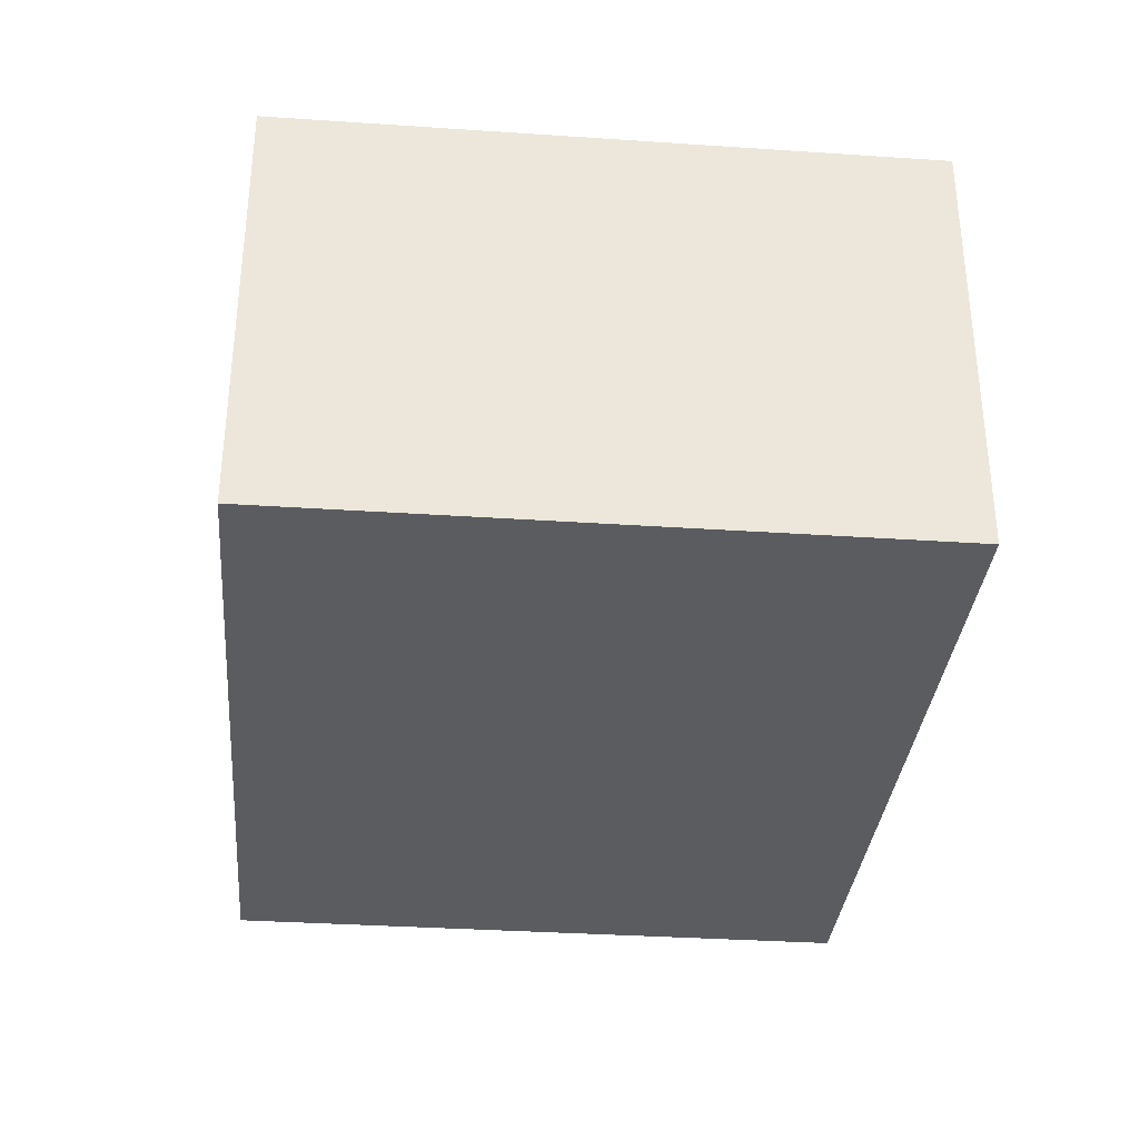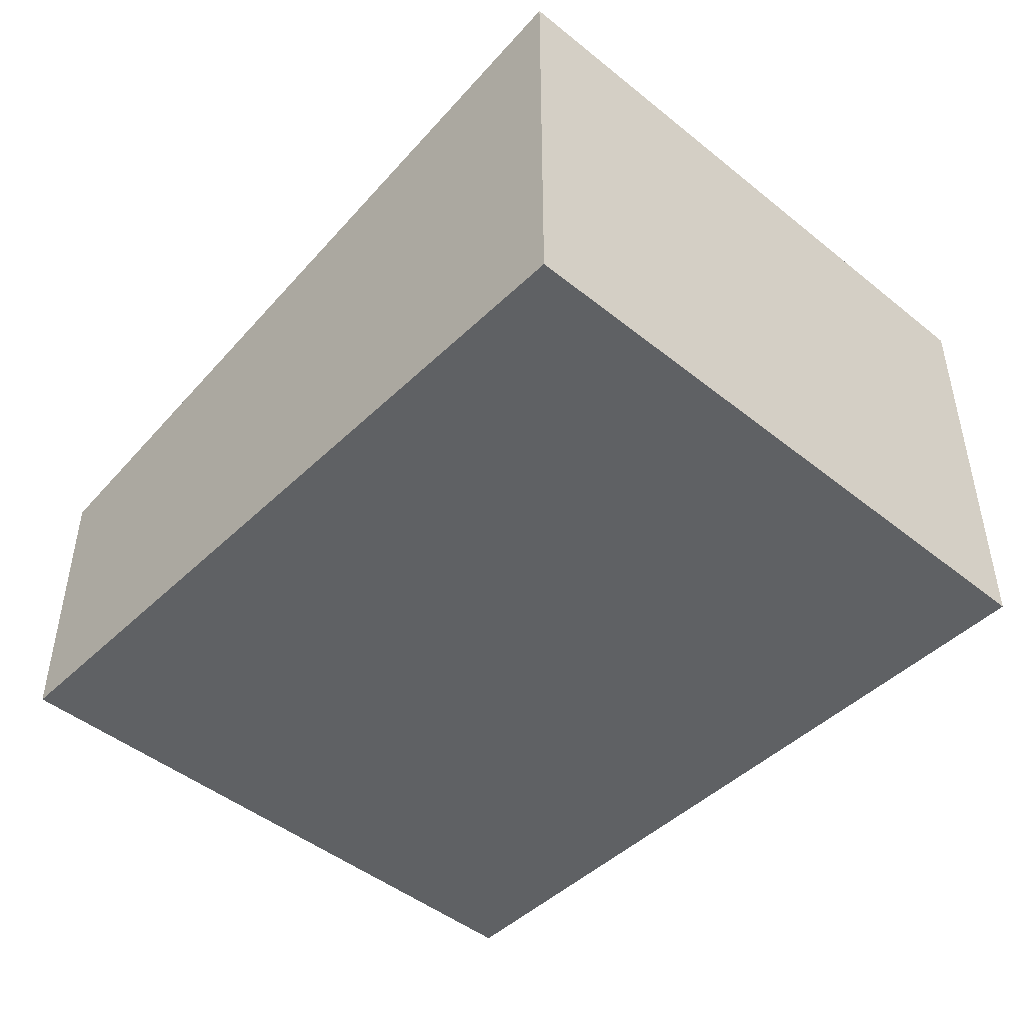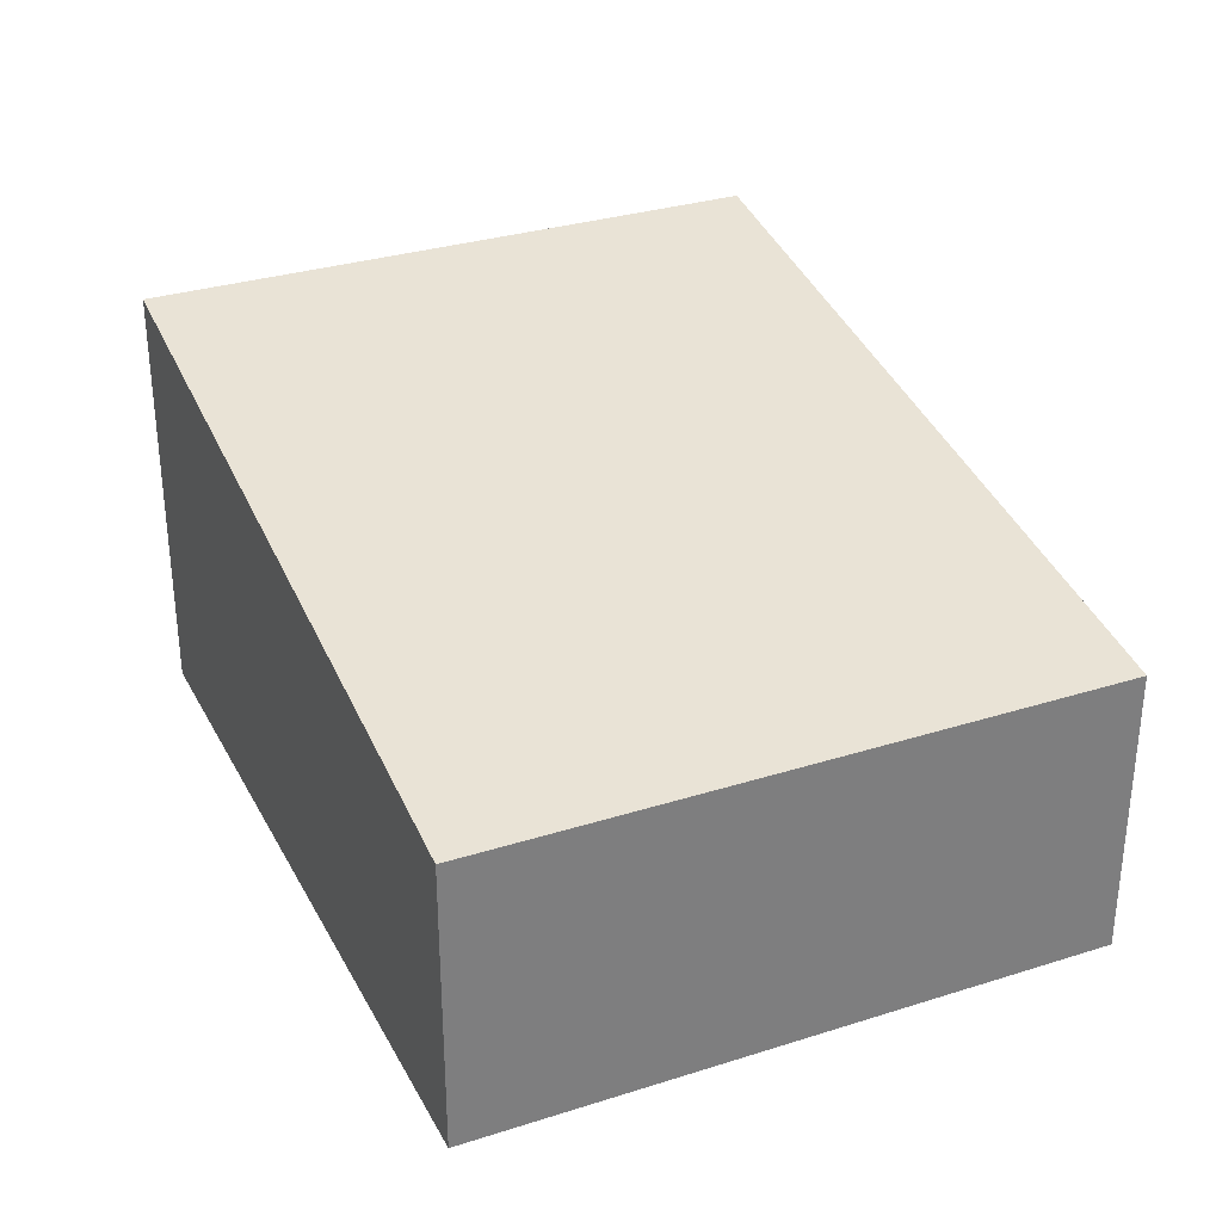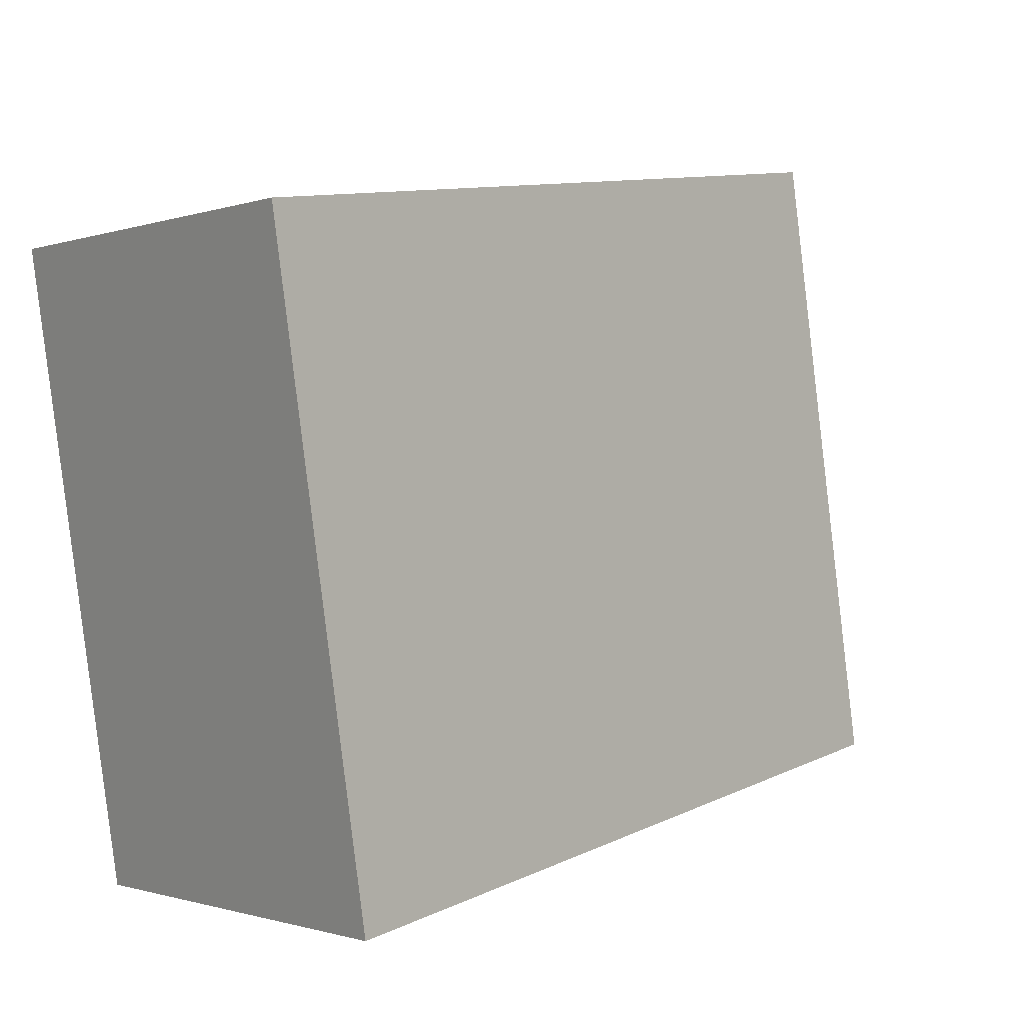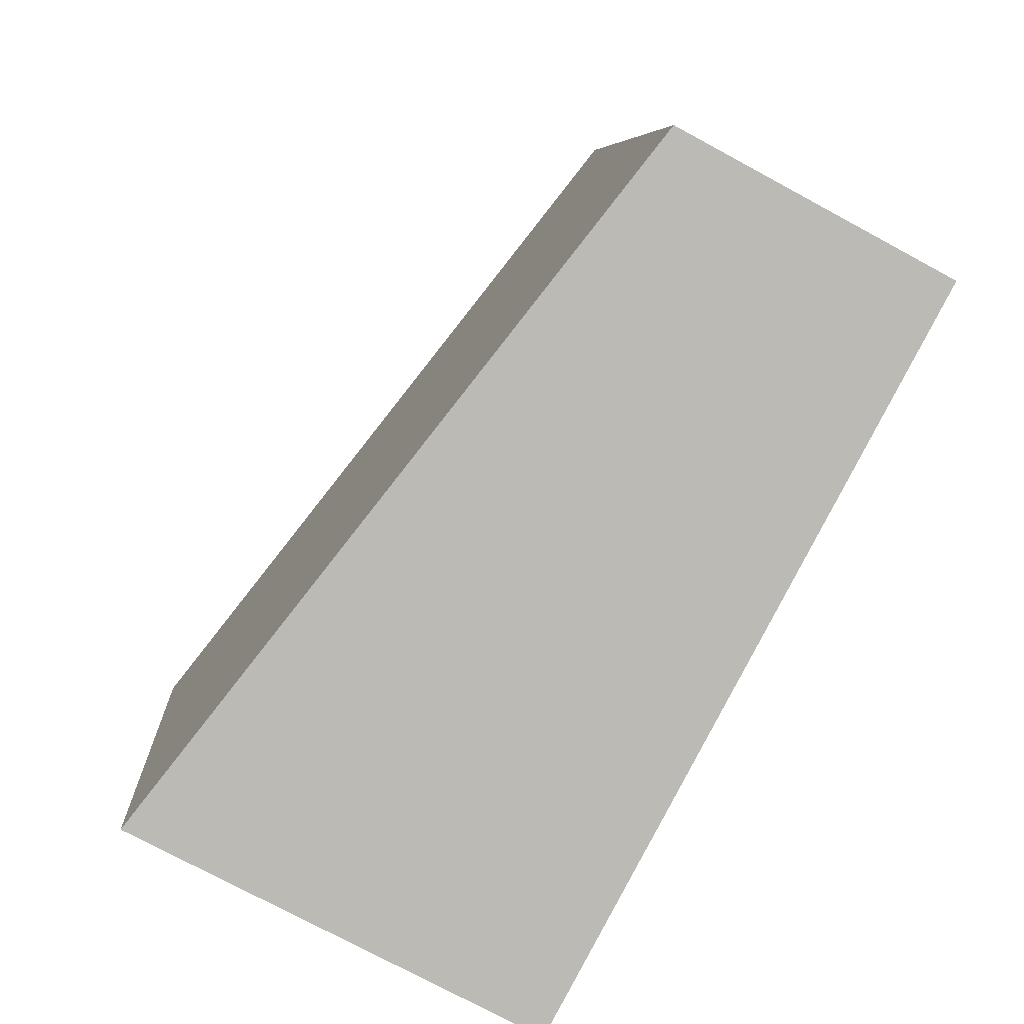
<metadata>
{"format":"obj","ext":"obj","renderer":"f3d","projection":"perspective","resolution":1024,"background":"white","views":[{"elev":-33.7,"azim":93.5,"up":"+Y"},{"elev":-46.5,"azim":56.2,"up":"+Y"},{"elev":31.5,"azim":-105.4,"up":"+Y"},{"elev":-0.9,"azim":140.9,"up":"+Z"},{"elev":-75.3,"azim":-118.4,"up":"+Z"}]}
</metadata>
<code>
v  0 2.264 1.386e-16
v  6.811 3.367 4.029
v  6.048 3.367 -0.931
v  0.763 2.264 4.96
v  6.048 5.701e-17 -0.931
v  0 0 0
v  0.763 -3.037e-16 4.96
v  6.811 -2.467e-16 4.029
g defaultobject
f 1 2 3
f 2 1 4
f 5 1 3
f 1 5 6
f 6 4 1
f 4 6 7
f 4 8 2
f 8 4 7
f 8 3 2
f 3 8 5
f 8 6 5
f 6 8 7

</code>
